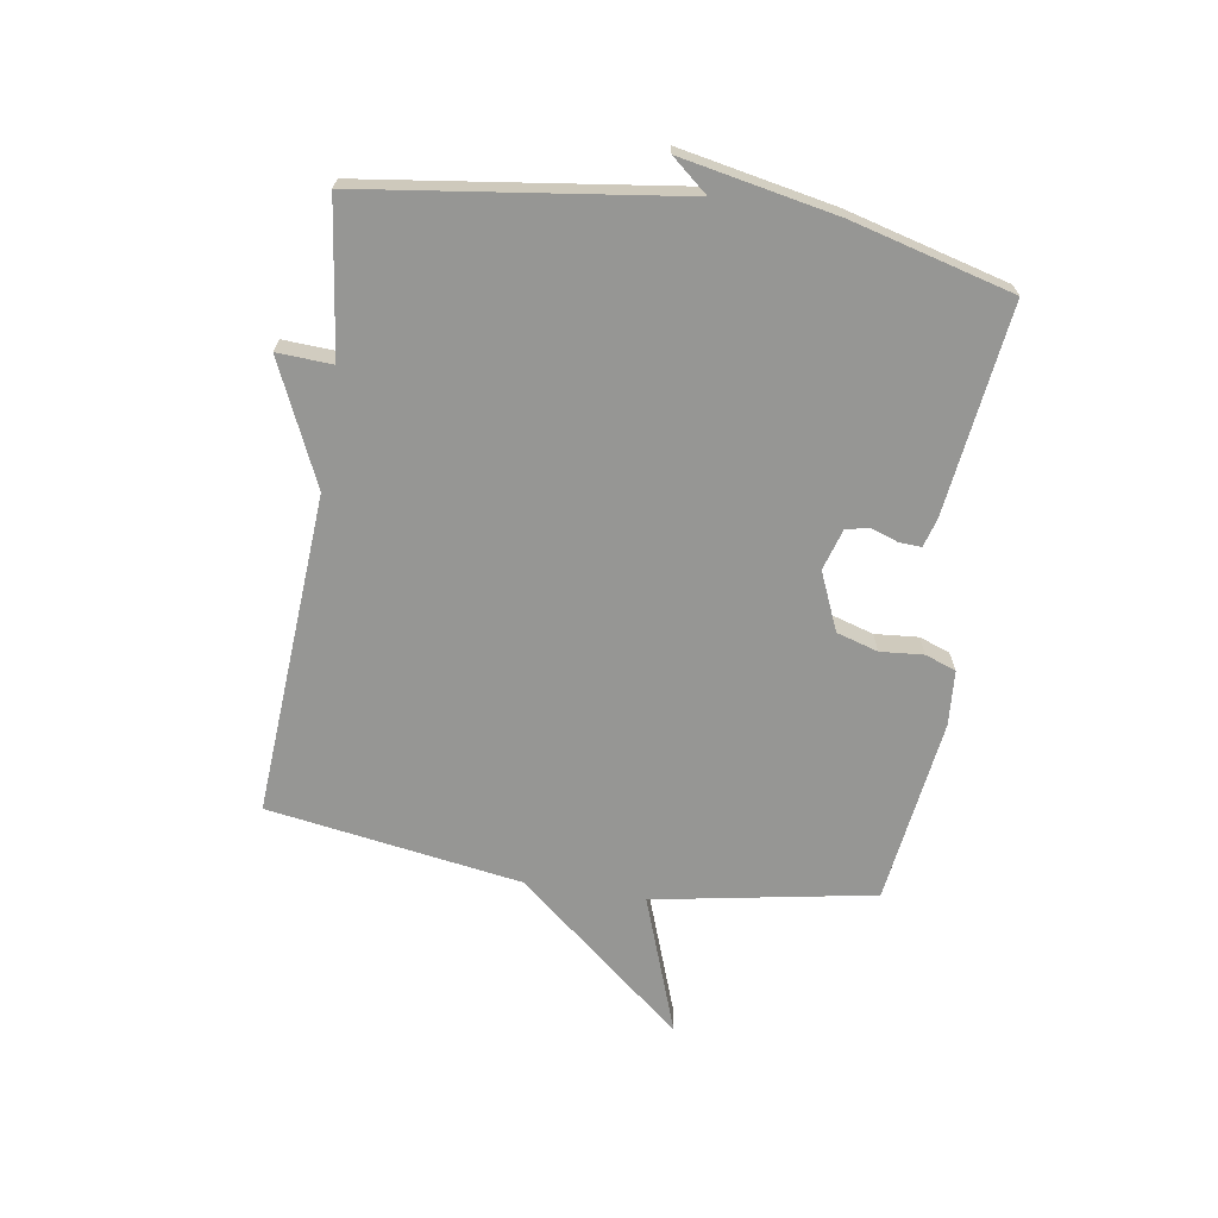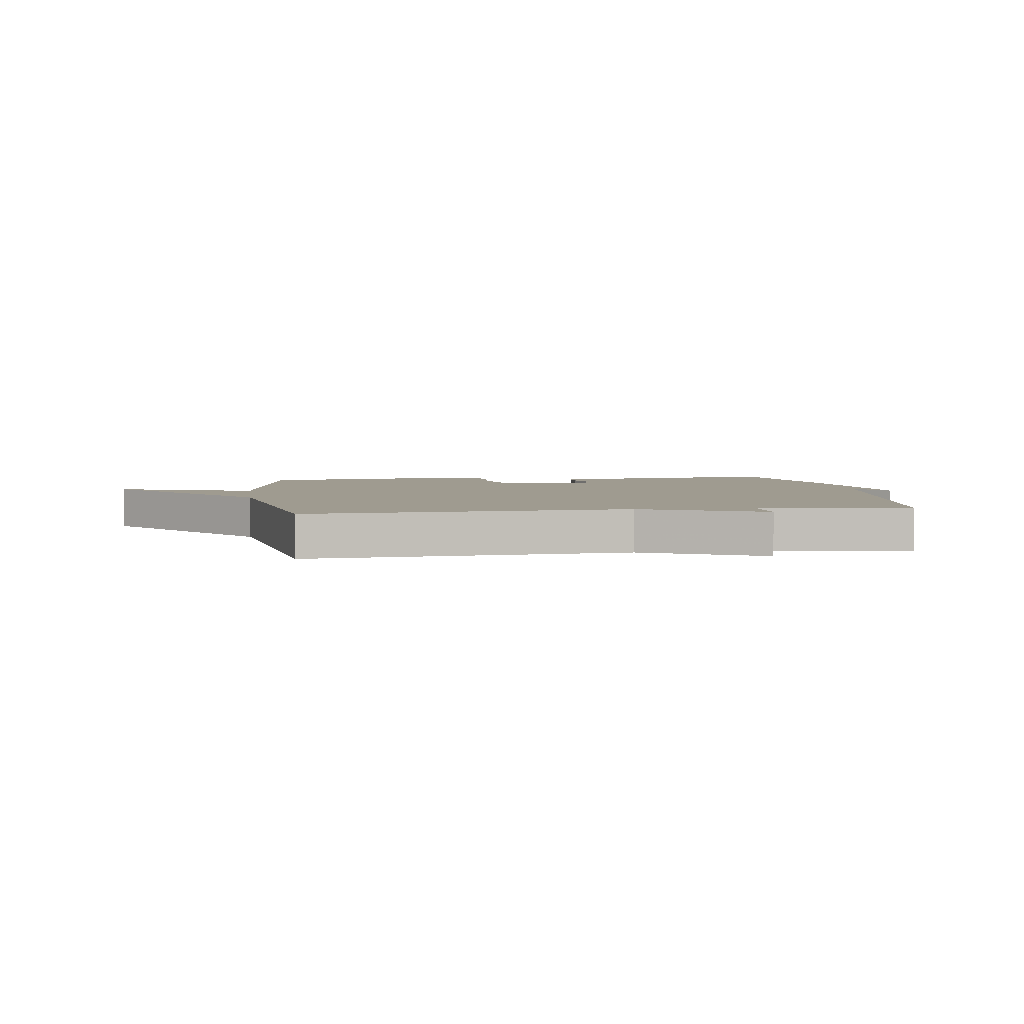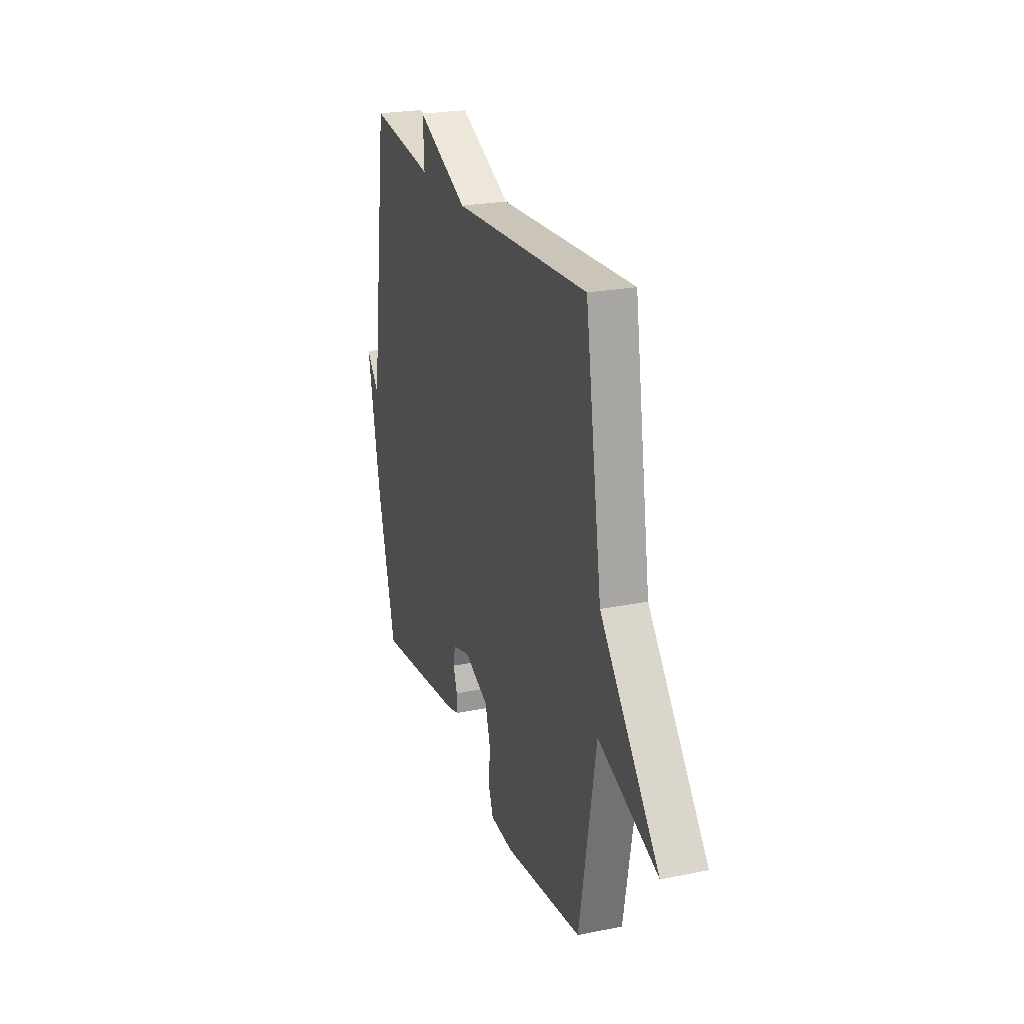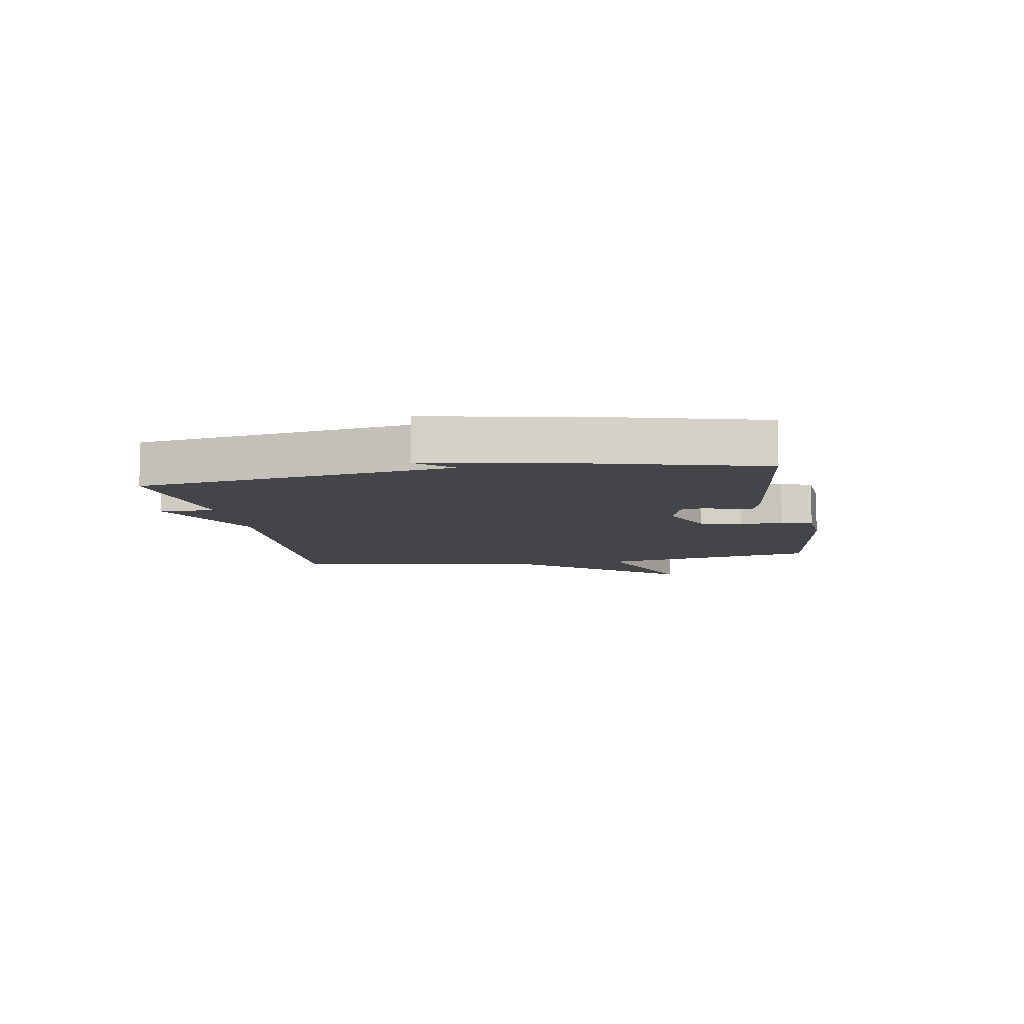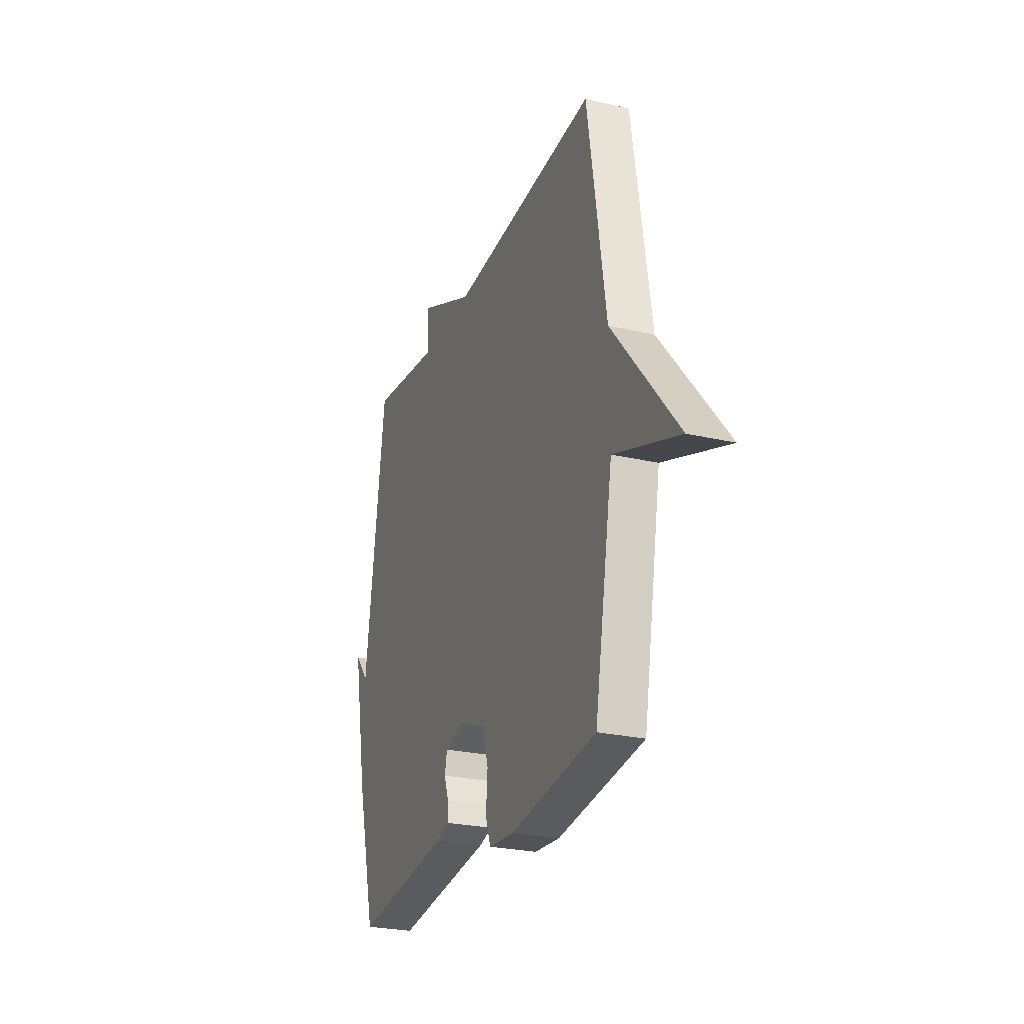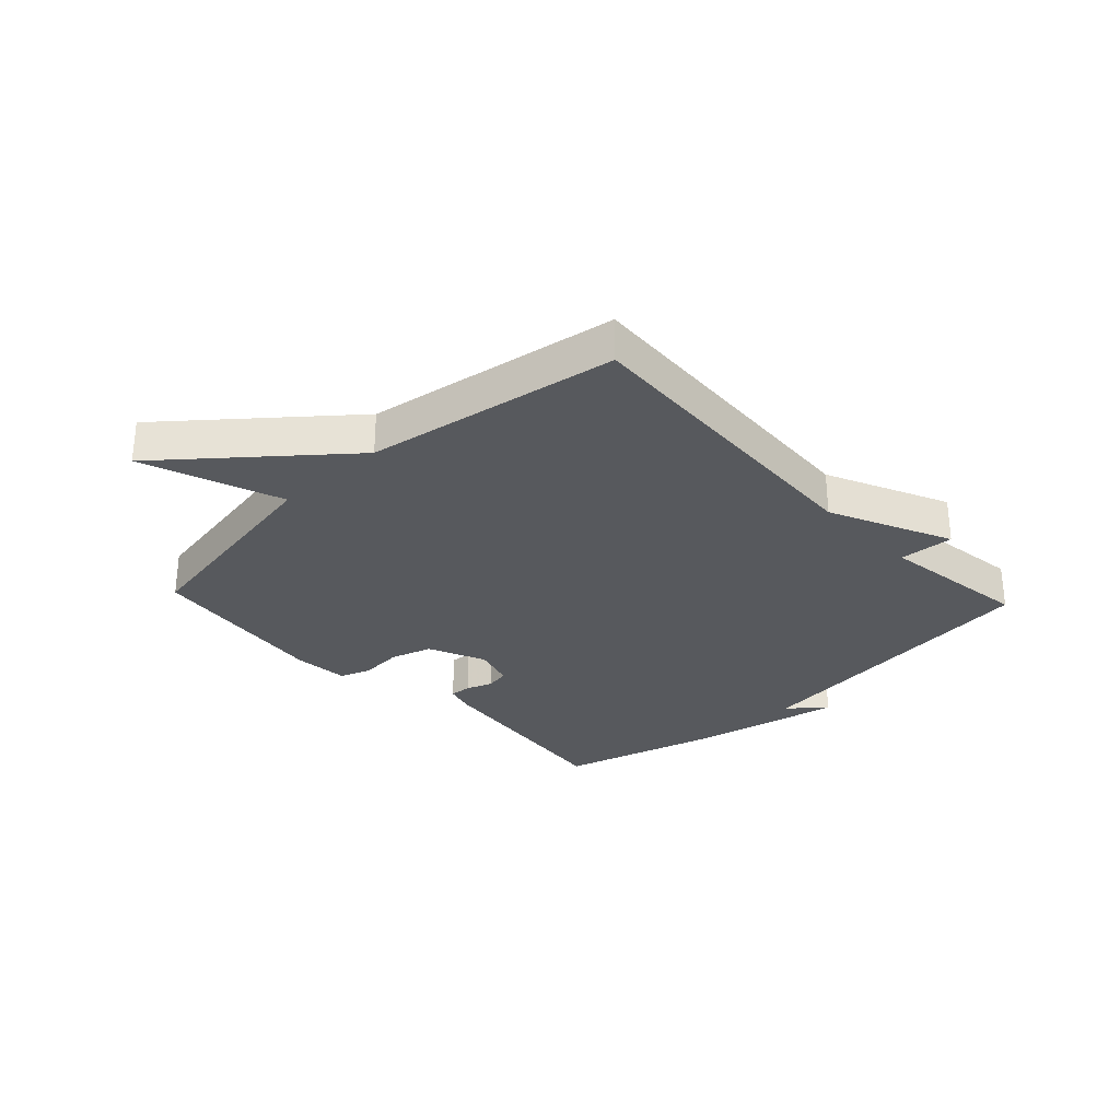
<metadata>
{"format":"obj","ext":"obj","renderer":"f3d","projection":"perspective","resolution":1024,"background":"white","views":[{"elev":-67.7,"azim":81.0,"up":"+Y"},{"elev":4.0,"azim":-8.1,"up":"+Y"},{"elev":24.1,"azim":-108.6,"up":"+Z"},{"elev":-8.8,"azim":100.2,"up":"+Y"},{"elev":-25.8,"azim":-110.3,"up":"+Z"},{"elev":-29.4,"azim":-46.8,"up":"+Y"}]}
</metadata>
<code>
v 0.5 0.07 -0.5
v 0.146 0.07 -0.455
v 0.098 0.07 -0.441
v 0.1 0.07 -0.404
v 0.116 0.07 -0.359
v 0.108 0.07 -0.319
v 0.038 0.07 -0.298
v -0.06 0.07 -0.34
v -0.081 0.07 -0.41
v -0.075 0.07 -0.483
v -0.094 0.07 -0.535
v -0.187 0.07 -0.542
v -0.5 0.07 -0.5
v -0.567 0.07 -0.128
v -0.803 0.07 -0.213
v -0.567 0.07 0.072
v -0.5 0.07 0.5
v 0.043 0.07 0.466
v 0.248 0.07 0.559
v 0.243 0.07 0.466
v 0.5 0.07 0.5
v 0.572 0.07 -0.029
v 0.623 0.07 0.032
v 0.572 0.07 -0.229
v 0.5 0 -0.5
v 0.146 0 -0.455
v 0.098 0 -0.441
v 0.1 0 -0.404
v 0.116 0 -0.359
v 0.108 0 -0.319
v 0.038 0 -0.298
v -0.06 0 -0.34
v -0.081 0 -0.41
v -0.075 0 -0.483
v -0.094 0 -0.535
v -0.187 0 -0.542
v -0.5 0 -0.5
v -0.567 0 -0.128
v -0.803 0 -0.213
v -0.567 0 0.072
v -0.5 0 0.5
v 0.043 0 0.466
v 0.248 0 0.559
v 0.243 0 0.466
v 0.5 0 0.5
v 0.572 0 -0.029
v 0.623 0 0.032
v 0.572 0 -0.229
f 22 23 24 1
f 22 1 2
f 21 22 2
f 20 21 2
f 18 19 20 2
f 16 17 18
f 14 15 16 18
f 12 13 14
f 11 12 14
f 10 11 14
f 9 10 14
f 8 9 14 18
f 7 8 18
f 6 7 18
f 5 6 18 2
f 2 3 4 5
f 25 48 47 46
f 26 25 46
f 26 46 45
f 26 45 44
f 26 44 43 42
f 42 41 40
f 42 40 39 38
f 38 37 36
f 38 36 35
f 38 35 34
f 38 34 33
f 42 38 33 32
f 42 32 31
f 42 31 30
f 26 42 30 29
f 29 28 27 26
f 1 25 26 2
f 2 26 27 3
f 3 27 28 4
f 4 28 29 5
f 5 29 30 6
f 6 30 31 7
f 7 31 32 8
f 8 32 33 9
f 9 33 34 10
f 10 34 35 11
f 11 35 36 12
f 12 36 37 13
f 13 37 38 14
f 14 38 39 15
f 15 39 40 16
f 16 40 41 17
f 17 41 42 18
f 18 42 43 19
f 19 43 44 20
f 20 44 45 21
f 21 45 46 22
f 22 46 47 23
f 23 47 48 24
f 24 48 25 1

</code>
